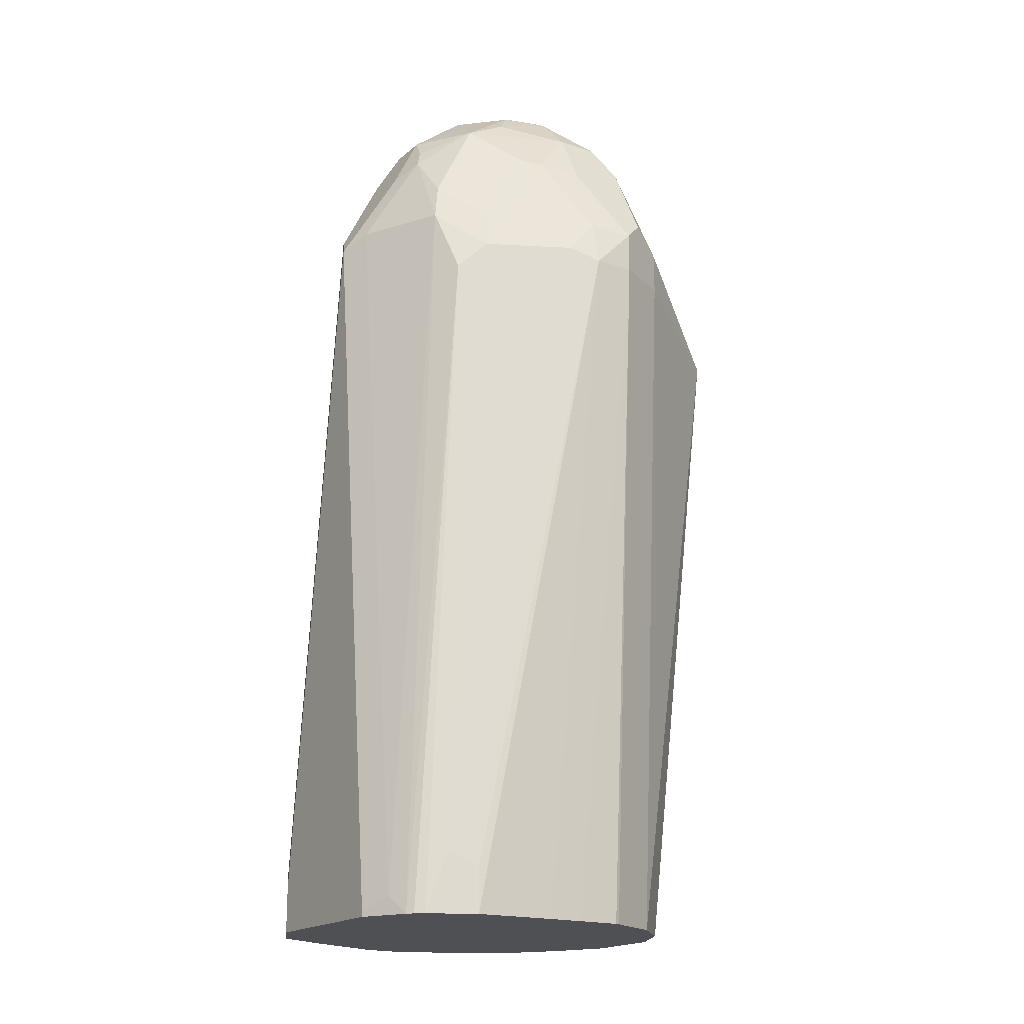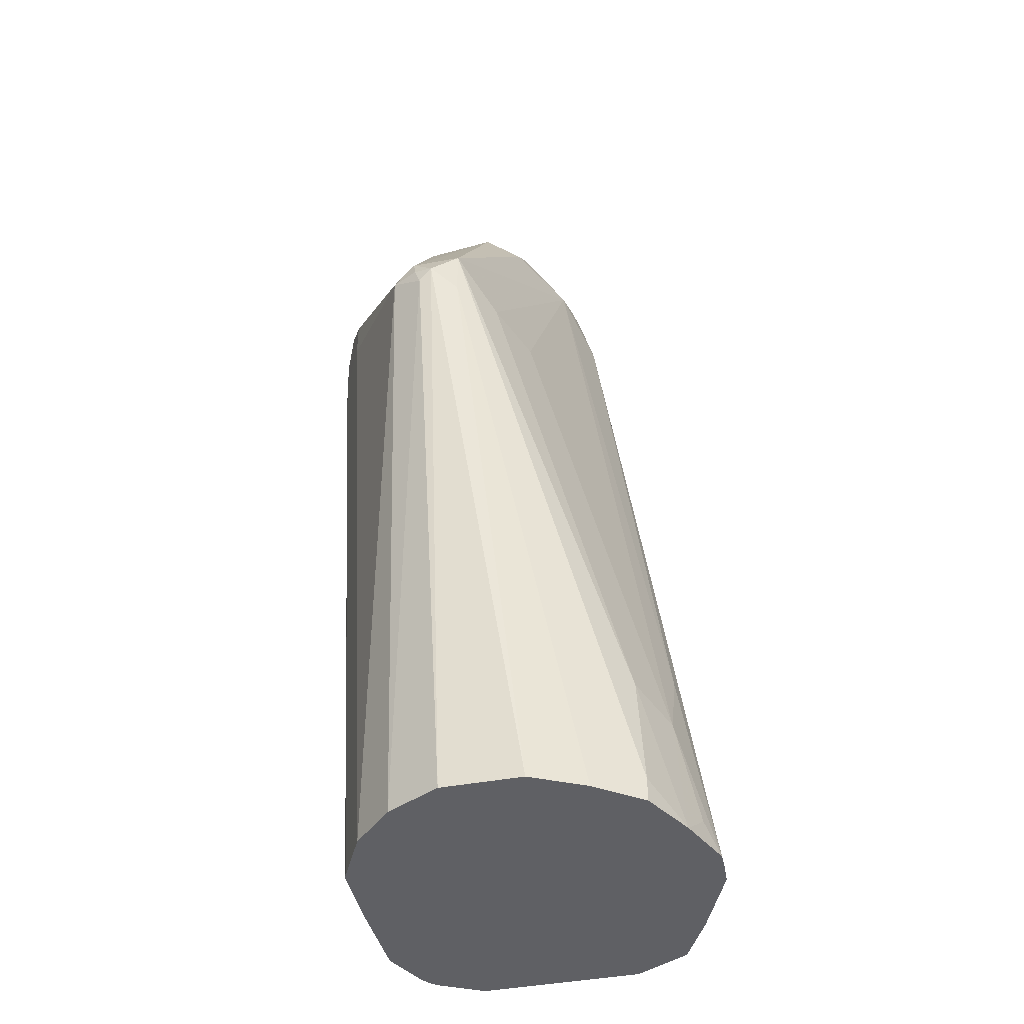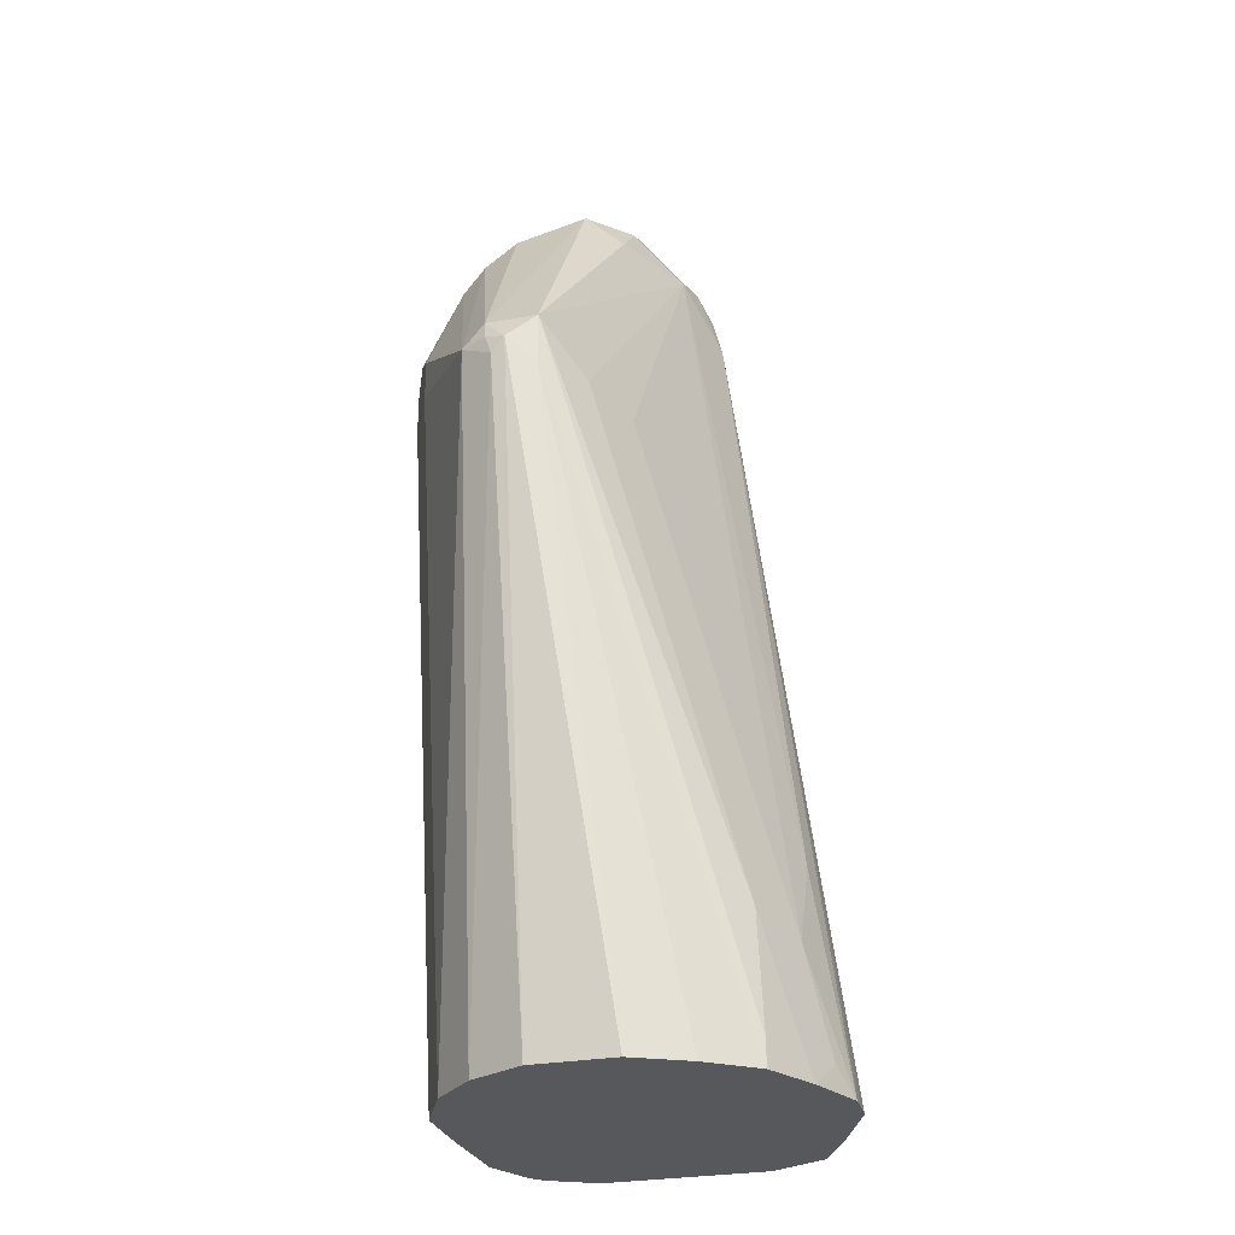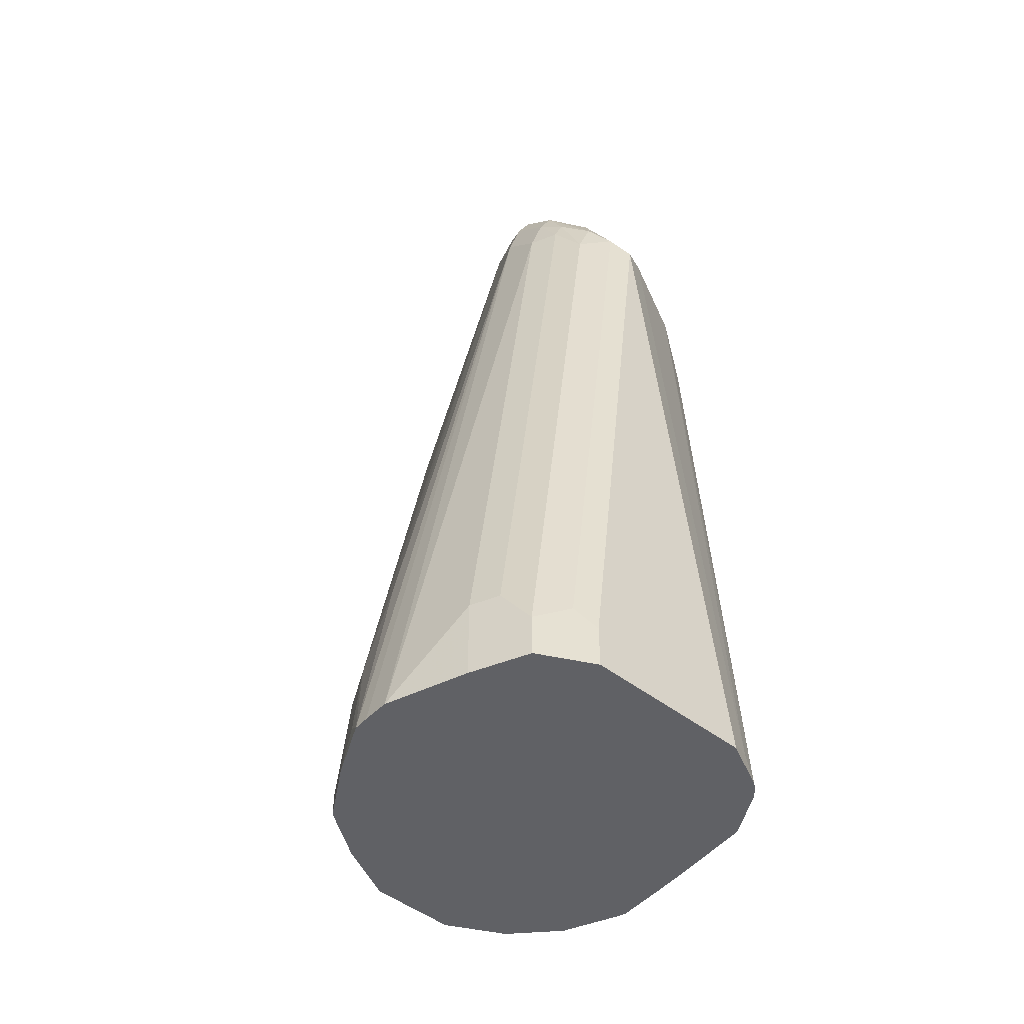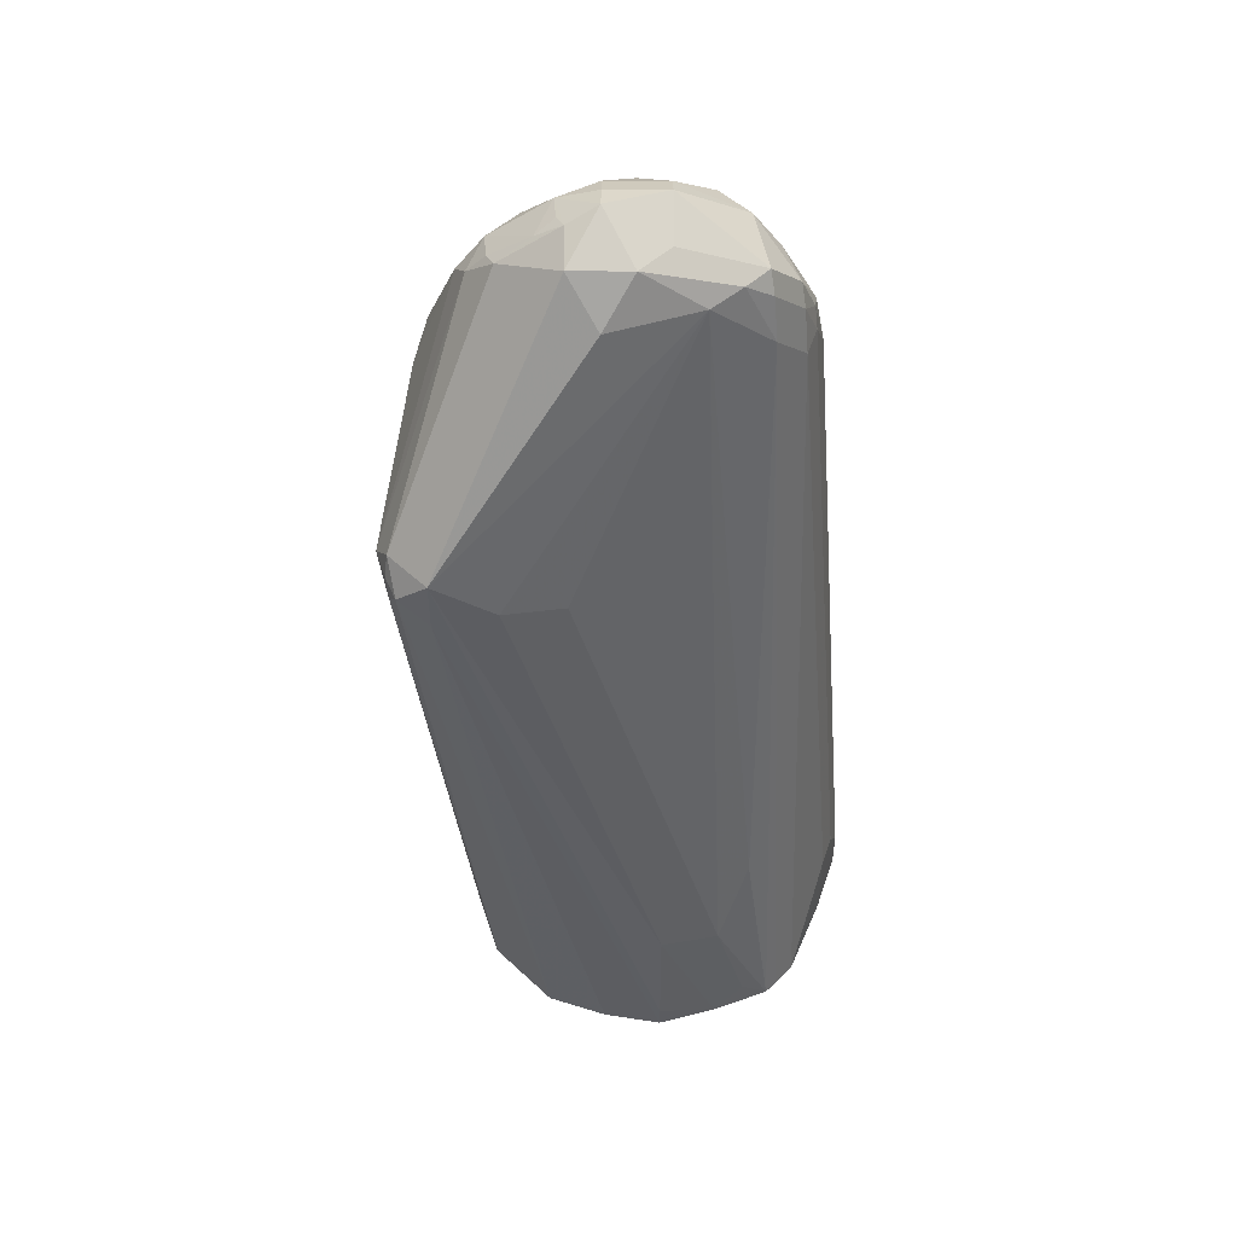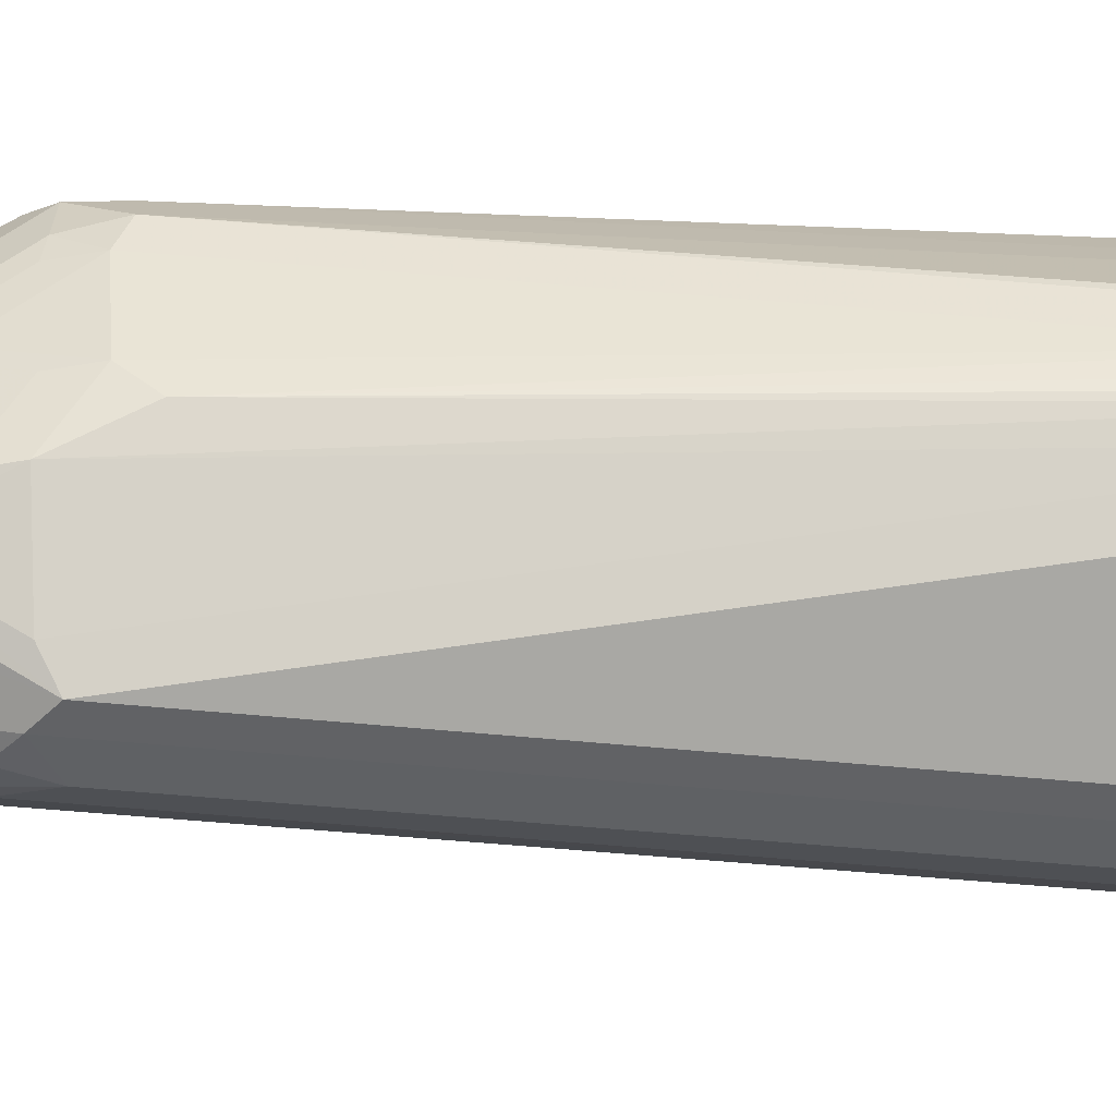
<metadata>
{"format":"obj","ext":"obj","renderer":"f3d","projection":"perspective","resolution":1024,"background":"white","views":[{"elev":-18.5,"azim":147.3,"up":"+Z"},{"elev":-43.3,"azim":-77.5,"up":"+Z"},{"elev":-28.2,"azim":-74.4,"up":"+Z"},{"elev":-49.9,"azim":50.0,"up":"+Z"},{"elev":51.0,"azim":-44.8,"up":"+Z"},{"elev":15.5,"azim":84.2,"up":"+Y"}]}
</metadata>
<code>
v 0.4051 0.08368 0.4586
v 0.4118 0.07028 0.4469
v 0.4118 0.07028 0.472
v 0.4118 0.09541 0.472
v 0.4084 0.09373 0.4619
v 0.4068 0.09037 0.4519
v 0.4419 0.08033 0.1383
v 0.4419 0.04019 0.1383
v 0.4553 0.01341 0.1383
v 0.472 -0.01004 0.1383
v 0.5356 0.0335 0.5691
v 0.4955 0.05357 0.5691
v 0.4955 0.07364 0.5892
v 0.472 -0.01004 0.1507
v 0.4754 -0.006684 0.2076
v 0.4352 0.05357 0.4486
v 0.4888 0.1071 0.5758
v 0.4871 0.123 0.5624
v 0.4151 0.1071 0.4619
v 0.4553 0.1071 0.1383
v 0.4494 0.09523 0.1383
v 0.4977 -0.02454 0.1383
v 0.549 0.02679 0.5557
v 0.5524 0.03014 0.5724
v 0.5155 0.05357 0.5892
v 0.462 0.04019 0.4419
v 0.5022 -0.02008 0.2009
v 0.5222 -0.02008 0.241
v 0.5222 0.08033 0.6026
v 0.5089 0.08704 0.5959
v 0.5022 0.09791 0.5875
v 0.4921 0.1155 0.5724
v 0.5022 0.1272 0.5691
v 0.4921 0.1356 0.5523
v 0.4754 0.1473 0.5021
v 0.4754 0.1473 0.482
v 0.4754 0.1272 0.1383
v 0.5245 -0.03626 0.1383
v 0.5122 -0.03011 0.1507
v 0.5624 0.0201 0.5423
v 0.5674 0.03014 0.5724
v 0.5649 0.02511 0.5624
v 0.5356 0.05357 0.5892
v 0.5524 0.07028 0.5975
v 0.5323 0.09037 0.5975
v 0.5222 0.1071 0.5892
v 0.5122 0.09541 0.5925
v 0.5222 0.1272 0.5691
v 0.5022 0.1473 0.5289
v 0.4921 0.1557 0.5122
v 0.5022 0.1607 0.5021
v 0.5022 0.1607 0.482
v 0.5022 0.1406 0.1383
v 0.5318 -0.03626 0.1383
v 0.5825 0.0201 0.5222
v 0.5445 -0.0357 0.1383
v 0.5892 0.06028 0.5691
v 0.5875 0.03014 0.5523
v 0.585 0.02511 0.5423
v 0.5624 0.08033 0.59
v 0.5423 0.1004 0.59
v 0.5524 0.1105 0.5775
v 0.5724 0.1105 0.5674
v 0.5524 0.1306 0.5473
v 0.5423 0.1356 0.5448
v 0.5222 0.1406 0.5423
v 0.5222 0.1557 0.5047
v 0.5222 0.1607 0.482
v 0.5256 0.1417 0.1383
v 0.5044 0.1414 0.1383
v 0.5959 0.02679 0.5222
v 0.5825 -0.02008 0.1808
v 0.5825 -0.02008 0.1383
v 0.5892 0.08033 0.5691
v 0.5976 0.05023 0.5523
v 0.6093 0.06028 0.5289
v 0.5976 0.03014 0.5322
v 0.6101 0.04019 0.5222
v 0.5724 0.09037 0.5775
v 0.5925 0.09037 0.5574
v 0.5959 0.09373 0.549
v 0.5925 0.1105 0.5272
v 0.5557 0.1339 0.5289
v 0.5323 0.1506 0.5072
v 0.5724 0.1306 0.5072
v 0.5356 0.154 0.4888
v 0.5825 0.1406 0.1607
v 0.5825 0.1406 0.1383
v 0.5423 0.1417 0.1383
v 0.6093 0.0335 0.5021
v 0.5959 -0.01337 0.1808
v 0.6093 -0.006684 0.1607
v 0.584 -0.01933 0.1383
v 0.6227 0.06028 0.5021
v 0.6026 0.08033 0.5423
v 0.6176 0.05023 0.5122
v 0.616 0.07364 0.5088
v 0.5959 0.1138 0.5088
v 0.5758 0.1339 0.4888
v 0.5959 0.1339 0.1674
v 0.6048 0.1294 0.1383
v 0.6093 -0.006684 0.1383
v 0.6227 0.0201 0.1607
v 0.6176 0.01005 0.1707
v 0.6227 0.1004 0.1406
v 0.616 0.1138 0.1473
v 0.5892 0.1272 0.4753
v 0.6115 0.1228 0.1383
v 0.609 0.126 0.1383
v 0.6227 0.0201 0.1383
v 0.6227 0.1004 0.1383
f 59 71 77
f 58 78 75
f 58 77 78
f 58 59 77
f 64 67 65
f 57 75 96
f 57 58 75
f 57 74 60
f 56 73 72
f 57 76 74
f 57 96 76
f 60 74 79
f 60 63 61
f 61 63 62
f 63 79 74
f 63 74 80
f 63 81 82
f 63 82 85
f 63 85 64
f 64 83 86
f 64 86 84
f 55 72 71
f 64 84 67
f 60 79 63
f 63 80 81
f 48 66 51
f 55 71 59
f 41 42 59
f 64 85 99
f 41 59 58
f 41 58 57
f 44 60 61
f 44 61 45
f 44 57 60
f 45 61 46
f 46 61 62
f 46 62 48
f 48 62 63
f 55 56 72
f 48 63 64
f 48 65 66
f 48 51 49
f 49 51 50
f 51 67 68
f 51 68 52
f 51 66 65
f 51 65 67
f 52 68 89
f 52 89 69
f 52 69 70
f 52 70 53
f 48 64 65
f 64 99 83
f 87 100 101
f 67 86 68
f 90 104 96
f 92 93 102
f 92 102 110
f 92 110 103
f 92 103 104
f 94 96 104
f 94 104 103
f 94 103 110
f 94 110 111
f 94 111 105
f 94 105 106
f 94 106 97
f 97 106 98
f 98 107 99
f 98 106 108
f 98 108 107
f 99 107 100
f 100 107 101
f 101 107 109
f 105 111 108
f 105 108 106
f 107 108 109
f 41 44 43
f 90 92 104
f 87 101 88
f 86 99 100
f 85 98 99
f 68 86 100
f 68 87 88
f 68 88 89
f 71 90 77
f 71 72 91
f 71 91 92
f 71 92 90
f 72 73 93
f 72 93 92
f 72 92 91
f 74 76 94
f 67 84 86
f 74 94 95
f 74 81 80
f 75 78 96
f 76 96 94
f 77 90 78
f 78 90 96
f 81 95 94
f 81 94 97
f 81 97 98
f 81 98 82
f 82 98 85
f 83 99 86
f 74 95 81
f 41 57 44
f 68 100 87
f 40 54 56
f 7 53 70
f 7 70 69
f 7 69 89
f 7 89 88
f 7 88 101
f 7 101 109
f 7 109 108
f 7 108 111
f 7 111 110
f 7 110 102
f 7 102 93
f 7 93 73
f 7 73 56
f 7 56 54
f 7 54 38
f 7 38 22
f 7 22 10
f 7 10 9
f 7 9 8
f 10 22 14
f 11 23 24
f 11 24 25
f 11 25 12
f 7 37 53
f 7 20 37
f 7 21 20
f 6 21 7
f 1 2 3
f 1 3 4
f 1 4 5
f 1 5 6
f 1 6 7
f 1 7 8
f 1 8 2
f 2 8 9
f 2 9 10
f 2 10 14
f 2 14 3
f 11 16 26
f 3 11 12
f 3 13 4
f 3 14 15
f 40 56 55
f 3 16 11
f 4 13 17
f 4 17 18
f 4 18 19
f 4 19 5
f 5 19 6
f 6 19 20
f 6 20 21
f 3 12 13
f 11 26 27
f 3 15 16
f 11 28 23
f 27 38 28
f 28 38 40
f 29 43 44
f 29 44 45
f 29 45 46
f 29 46 30
f 30 47 31
f 30 46 47
f 31 47 46
f 31 46 33
f 31 33 32
f 27 39 38
f 33 48 49
f 33 50 34
f 33 46 48
f 35 50 51
f 35 51 52
f 35 52 36
f 36 52 53
f 36 53 37
f 38 54 40
f 40 55 59
f 40 59 42
f 11 27 28
f 33 49 50
f 25 43 29
f 34 50 35
f 24 40 42
f 12 25 13
f 24 42 41
f 13 25 29
f 13 29 30
f 13 30 17
f 15 22 27
f 15 27 16
f 16 27 26
f 17 30 31
f 17 31 32
f 17 32 18
f 18 32 33
f 14 22 15
f 18 34 19
f 18 33 34
f 24 43 25
f 23 28 40
f 24 41 43
f 22 39 27
f 23 40 24
f 19 37 20
f 19 36 37
f 19 35 36
f 19 34 35
f 22 38 39

</code>
